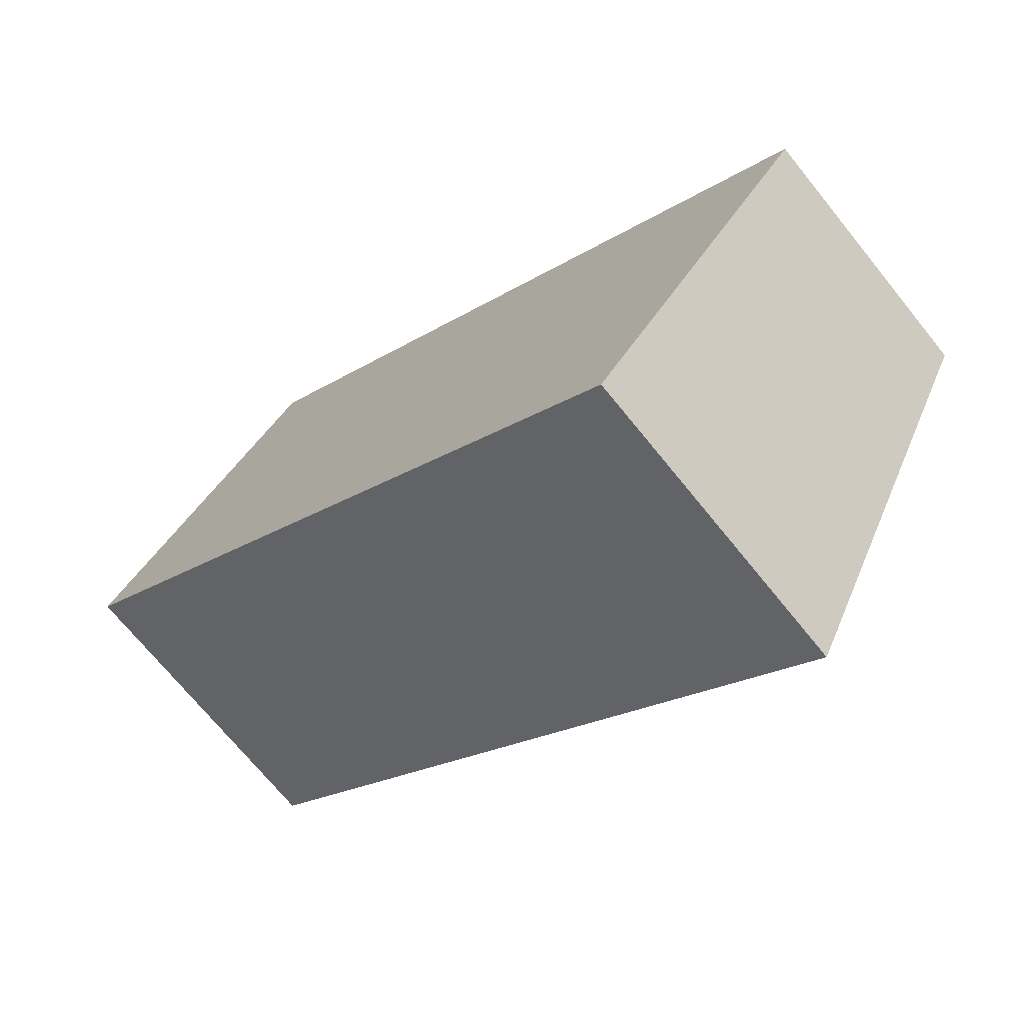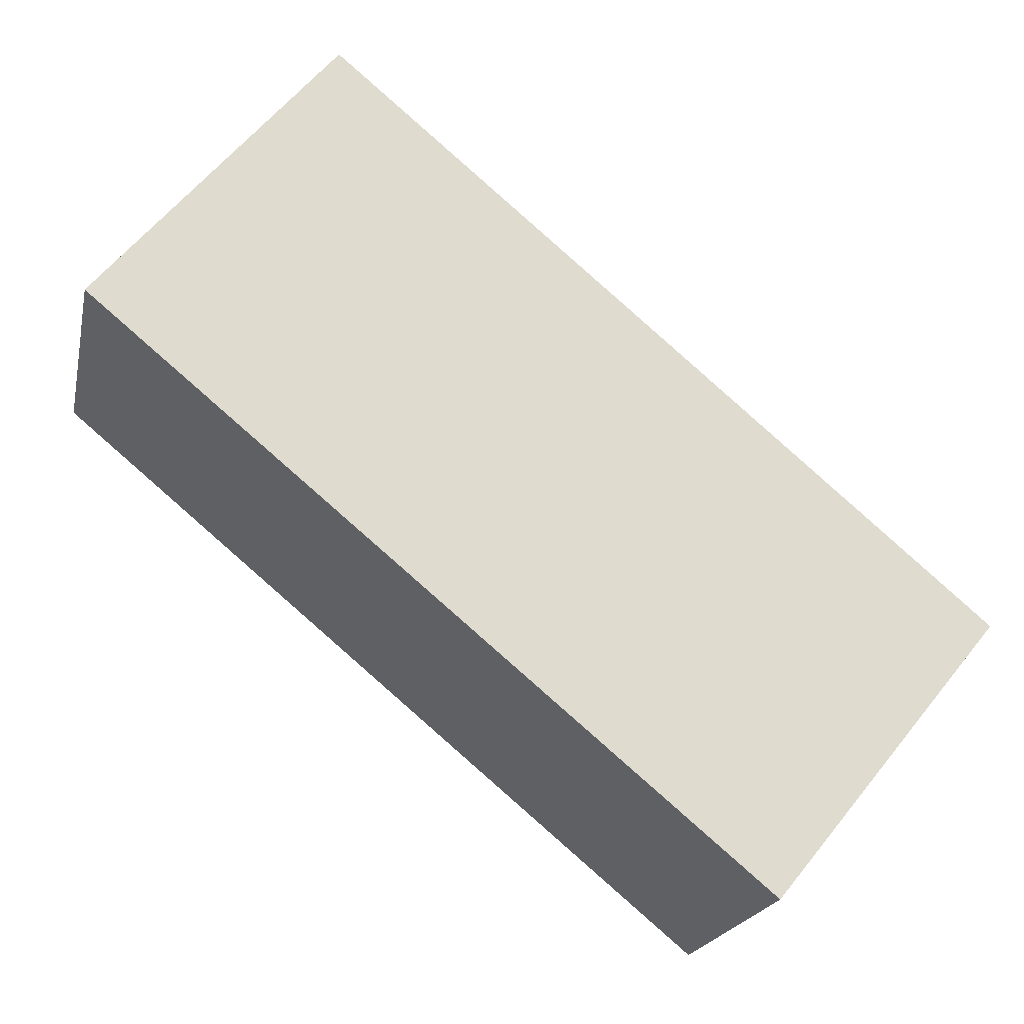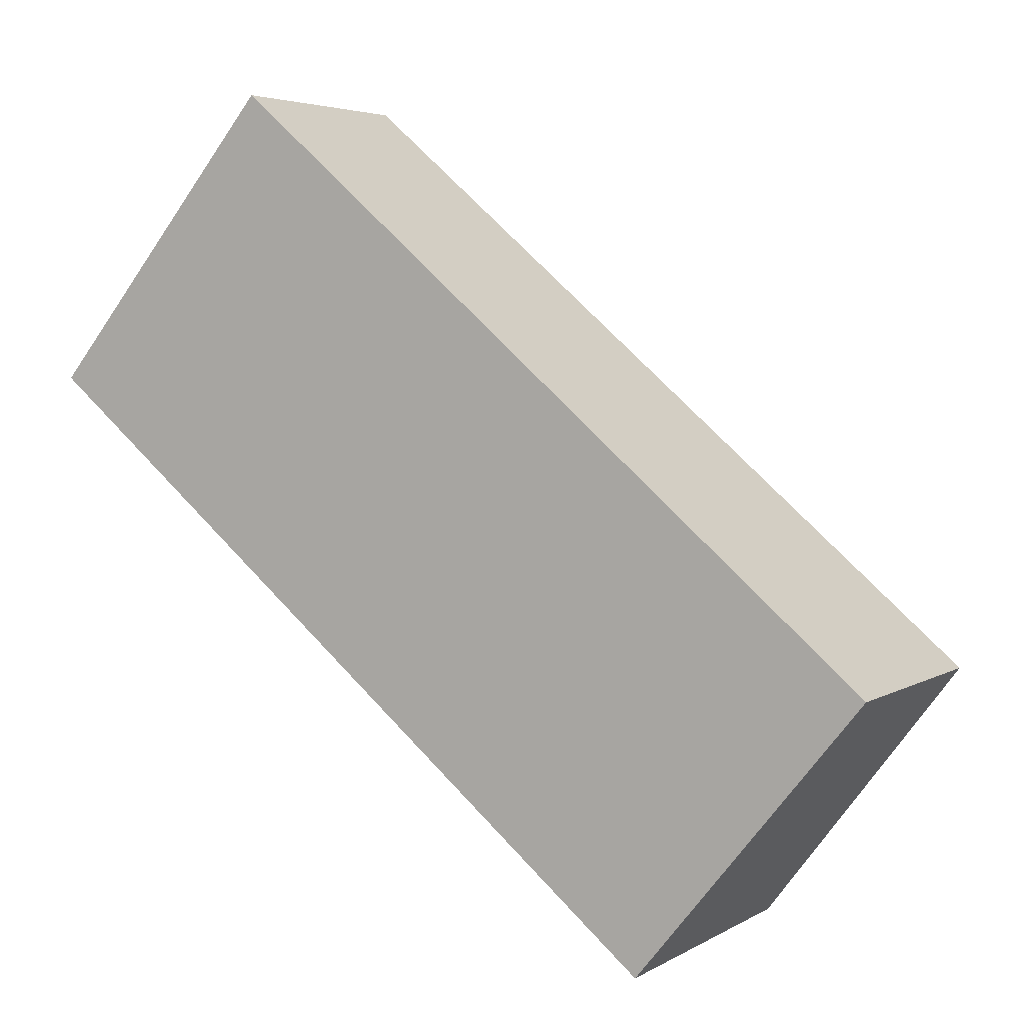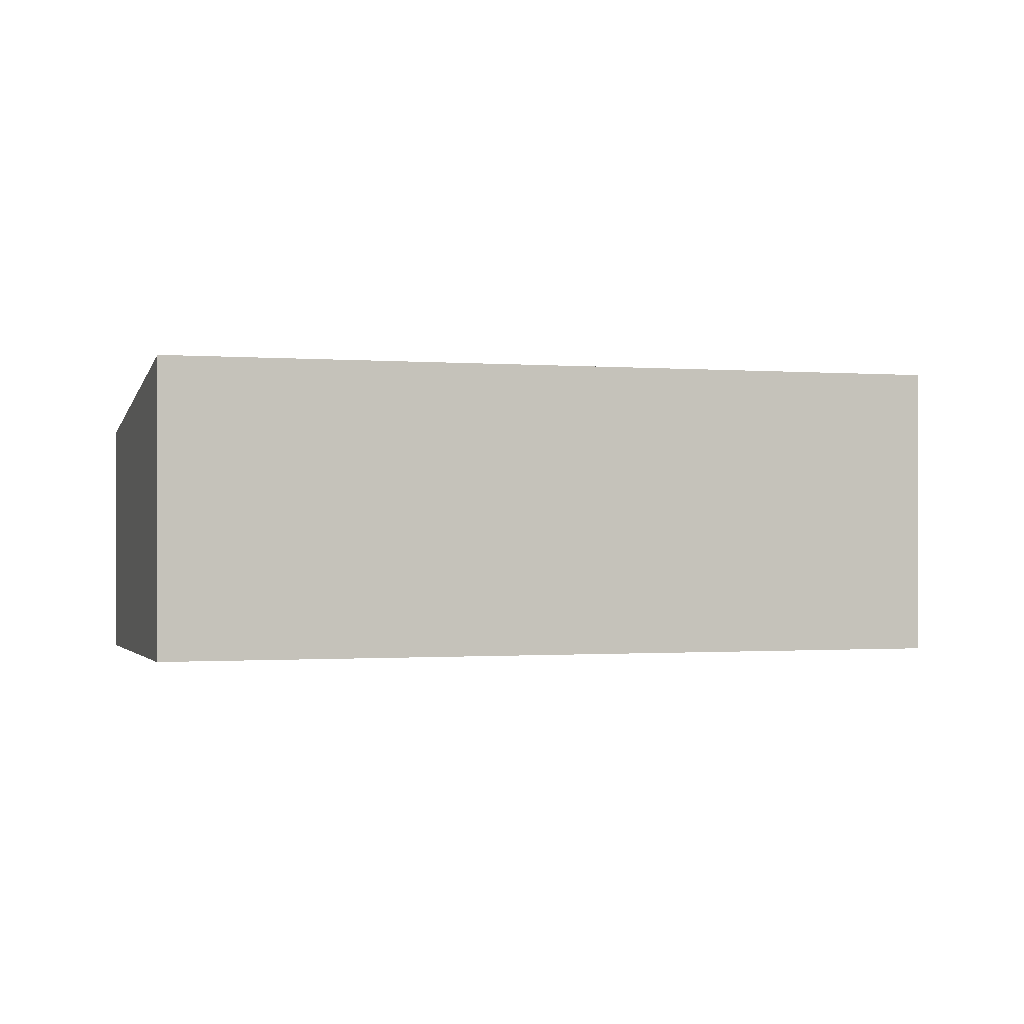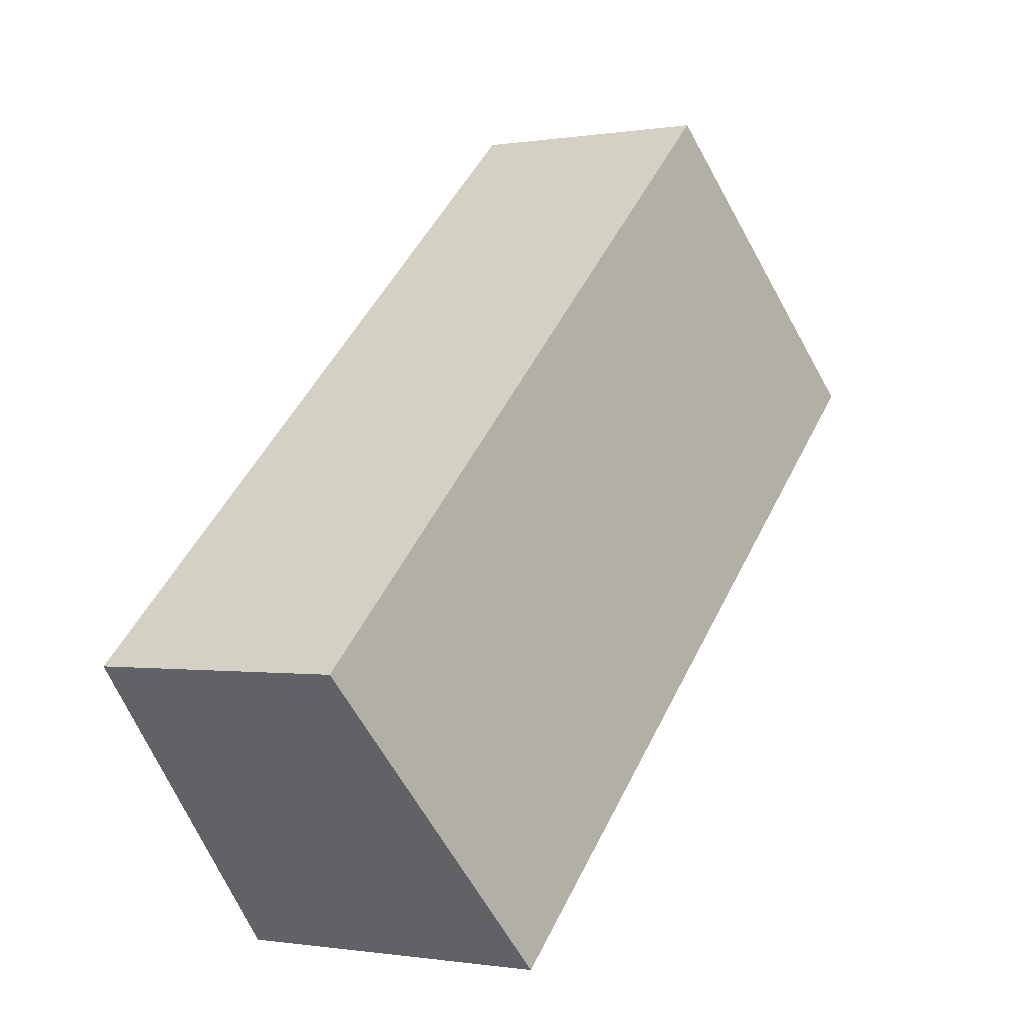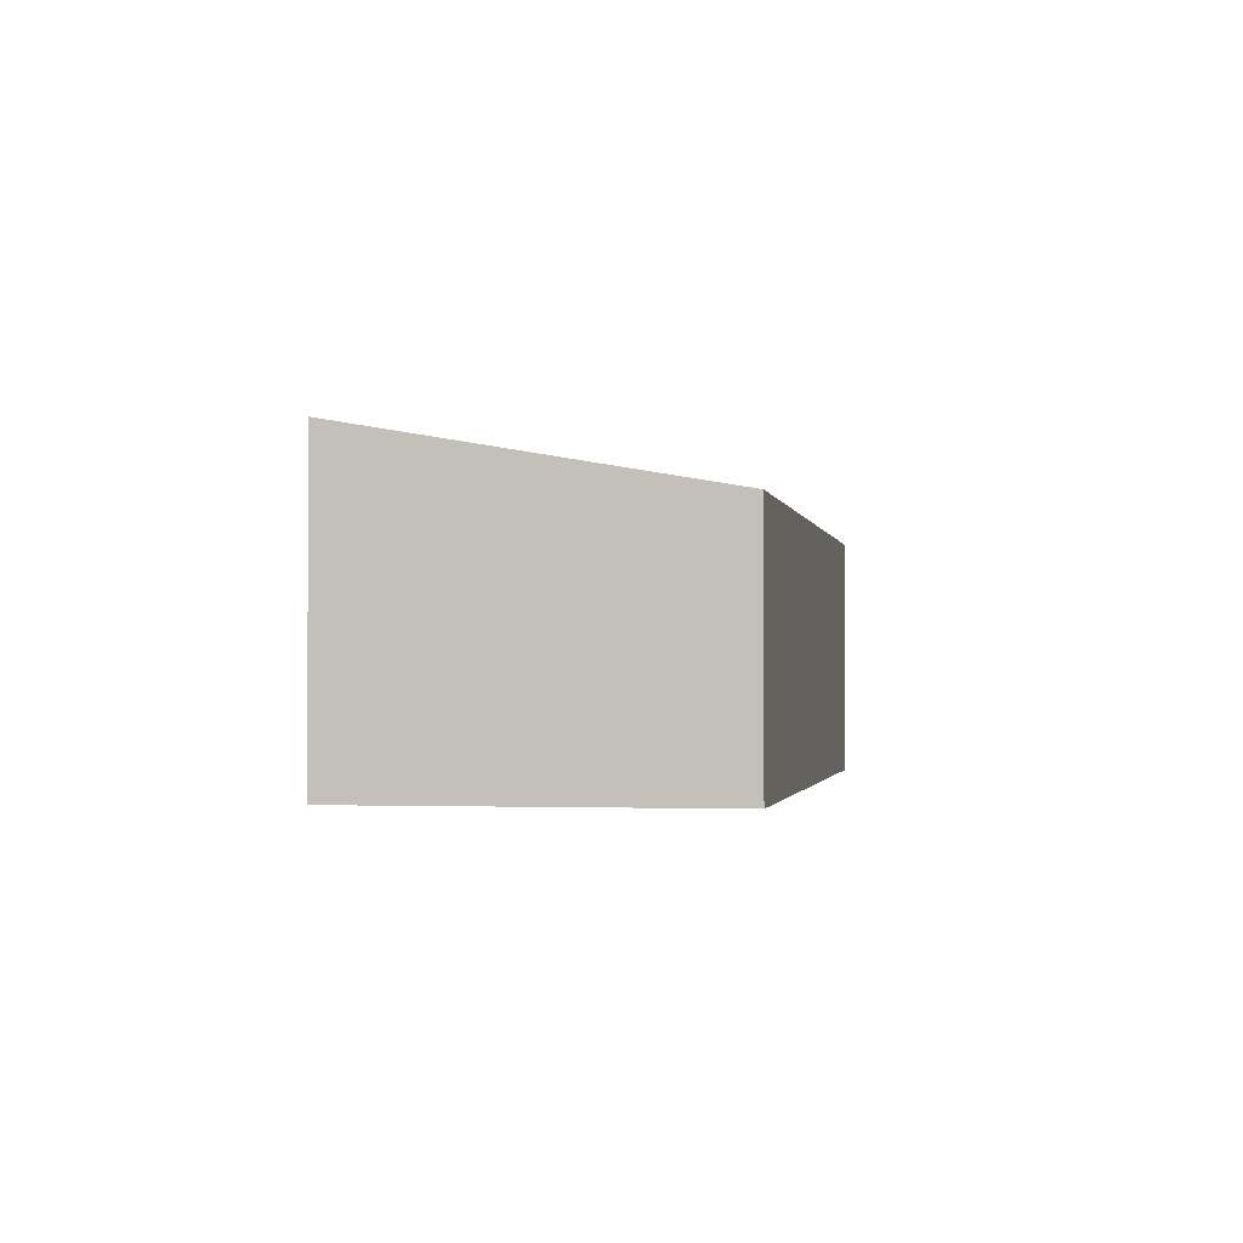
<metadata>
{"format":"obj","ext":"obj","renderer":"f3d","projection":"perspective","resolution":1024,"background":"white","views":[{"elev":-70.5,"azim":38.9,"up":"+Z"},{"elev":-20.0,"azim":-11.7,"up":"+Z"},{"elev":4.2,"azim":29.4,"up":"+Z"},{"elev":-0.7,"azim":-158.1,"up":"+Y"},{"elev":-0.6,"azim":121.7,"up":"+Z"},{"elev":-1.3,"azim":-40.3,"up":"+Y"}]}
</metadata>
<code>
v  0 2.656 1.626e-16
v  7.584 2.133 -2.361
v  5.664 2.656 -4.721
v  2.004 2.116 2.412
v  5.664 2.891e-16 -4.721
v  7.584 1.446e-16 -2.361
v  0 0 0
v  2.004 -1.477e-16 2.412
g defaultobject
f 1 2 3
f 2 1 4
f 2 5 3
f 5 2 6
f 5 1 3
f 1 5 7
f 7 4 1
f 4 7 8
f 4 6 2
f 6 4 8
f 6 7 5
f 7 6 8

</code>
